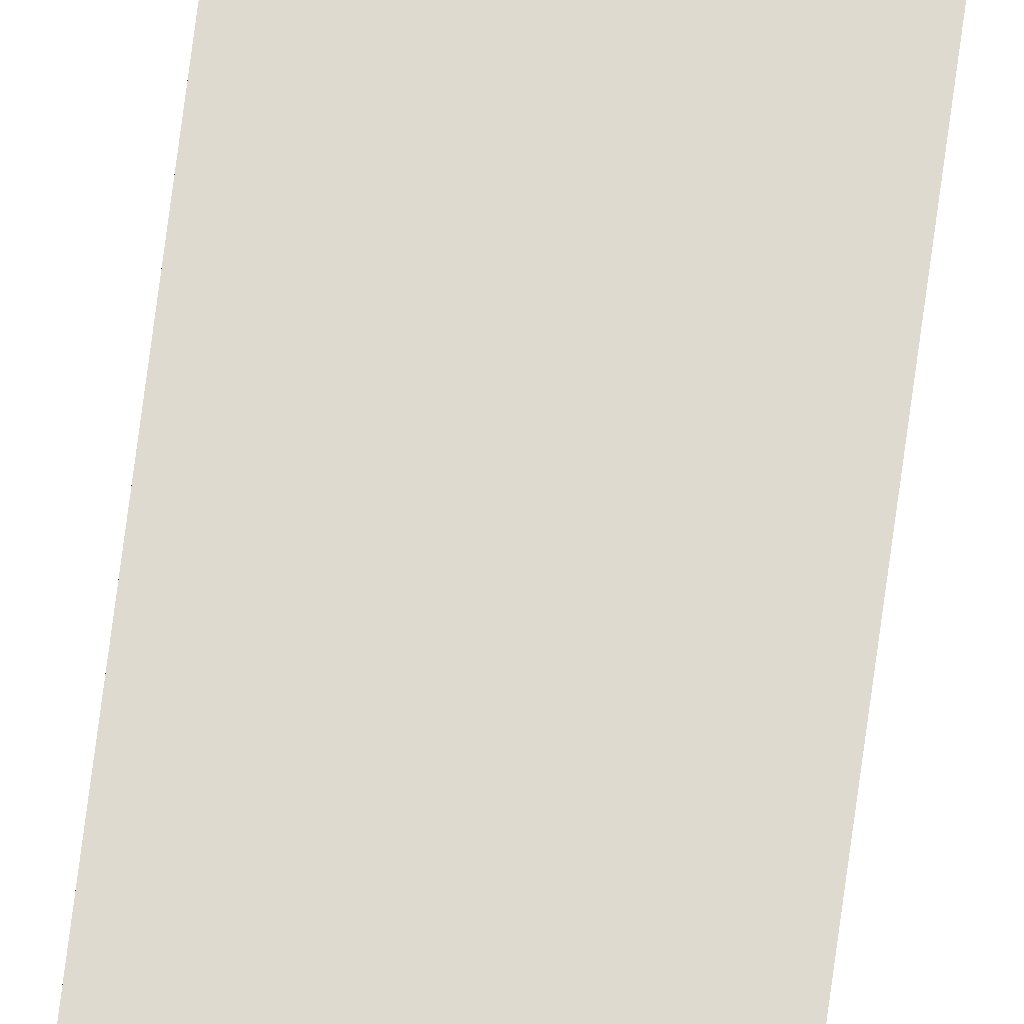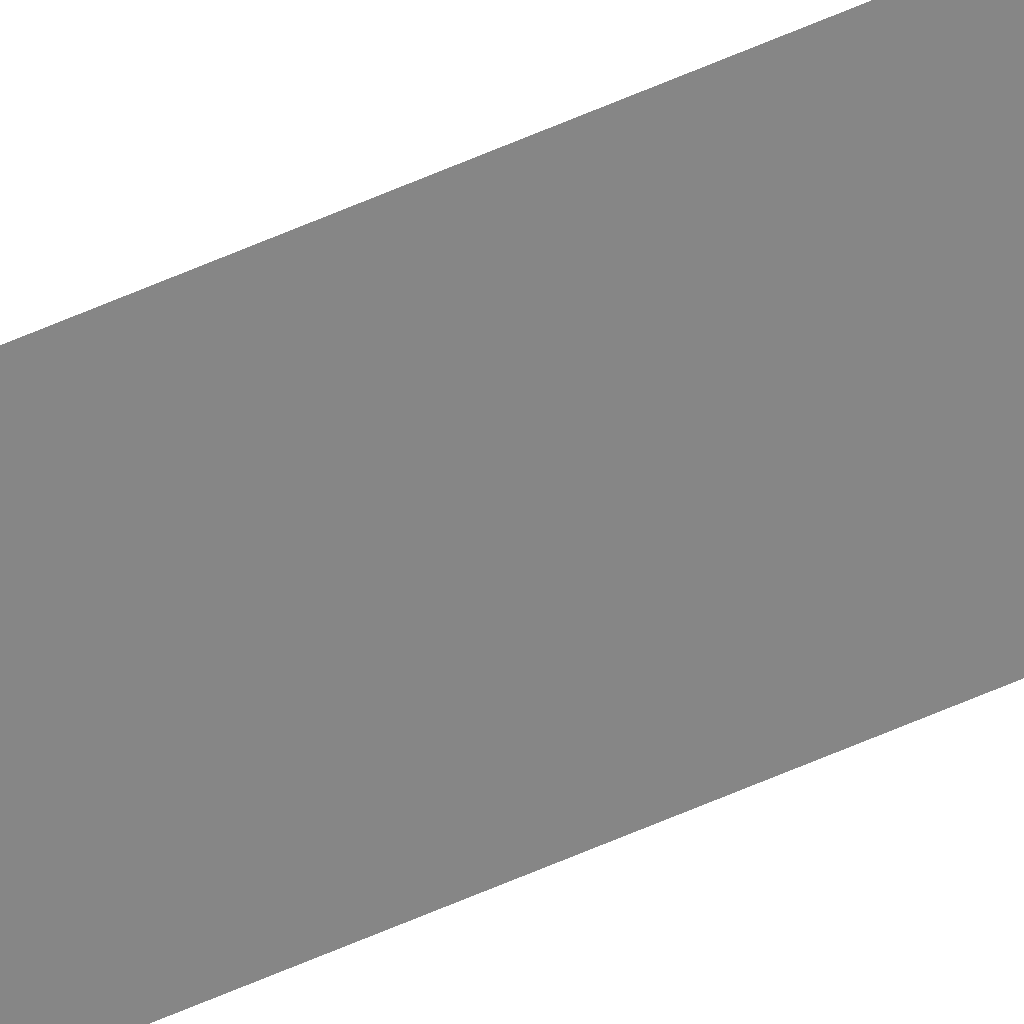
<metadata>
{"format":"obj","ext":"obj","renderer":"f3d","projection":"perspective","resolution":1024,"background":"white","views":[{"elev":70.8,"azim":-172.6,"up":"+Y"},{"elev":-62.1,"azim":-65.9,"up":"+Y"}]}
</metadata>
<code>
o All_Top.216_Mesh.229
v -13.68 0.4508 -1.418
v -13.68 0.4508 -2.098
v -13.68 0.4508 -2.779
v -13.68 0.4508 -3.459
v -13.68 0.4508 -4.139
v -13.68 0.4508 -4.819
v -13.68 0.4508 -5.5
v -13.68 0.4508 -6.18
v -13.68 0.4508 -6.86
v -13.68 0.4508 -7.54
v -13.73 0.4508 -1.418
v -13.73 0.4508 -2.098
v -13.73 0.4508 -2.779
v -13.73 0.4508 -3.459
v -13.73 0.4508 -4.139
v -13.73 0.4508 -4.819
v -13.73 0.4508 -5.5
v -13.73 0.4508 -6.18
v -13.73 0.4508 -6.86
v -13.73 0.4508 -7.54
f 1 2 3 4 5 6 7 8 9 10 20 19 18 17 16 15 14 13 12 11

</code>
